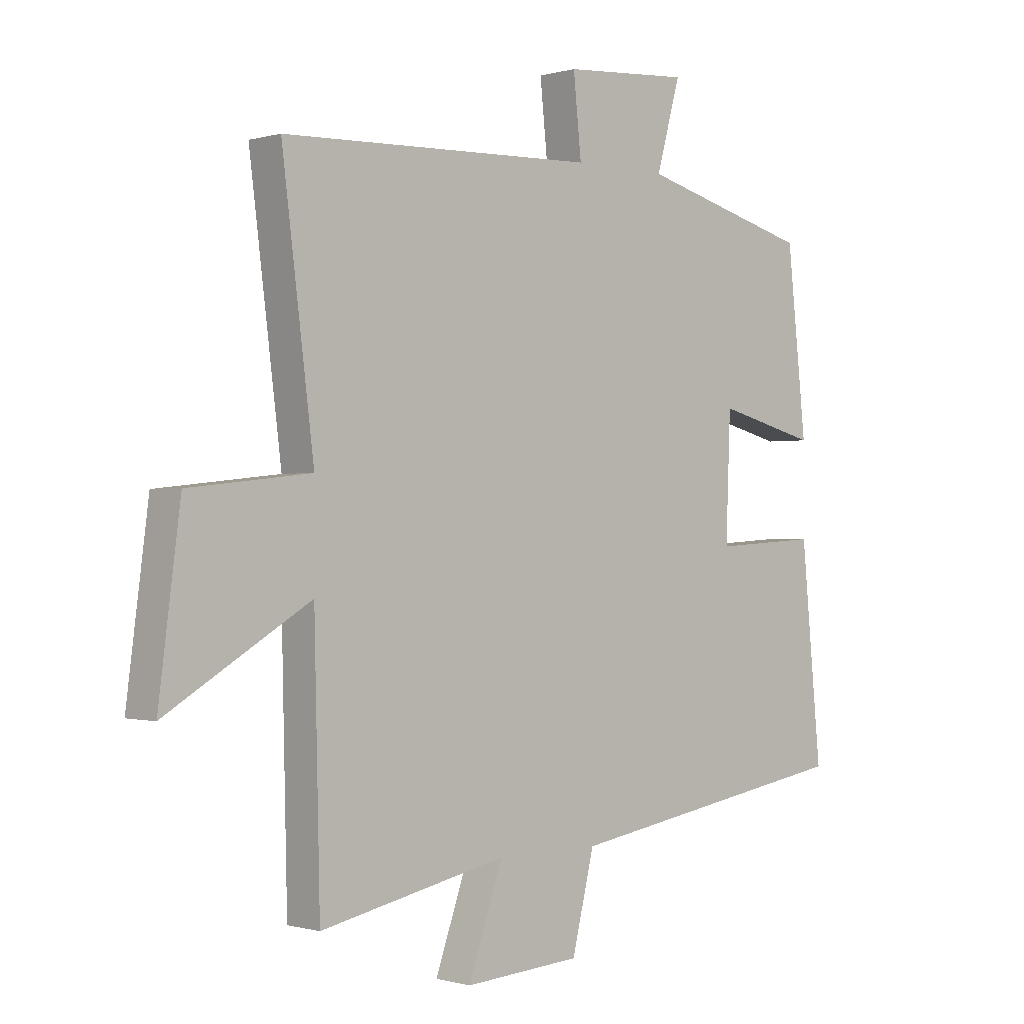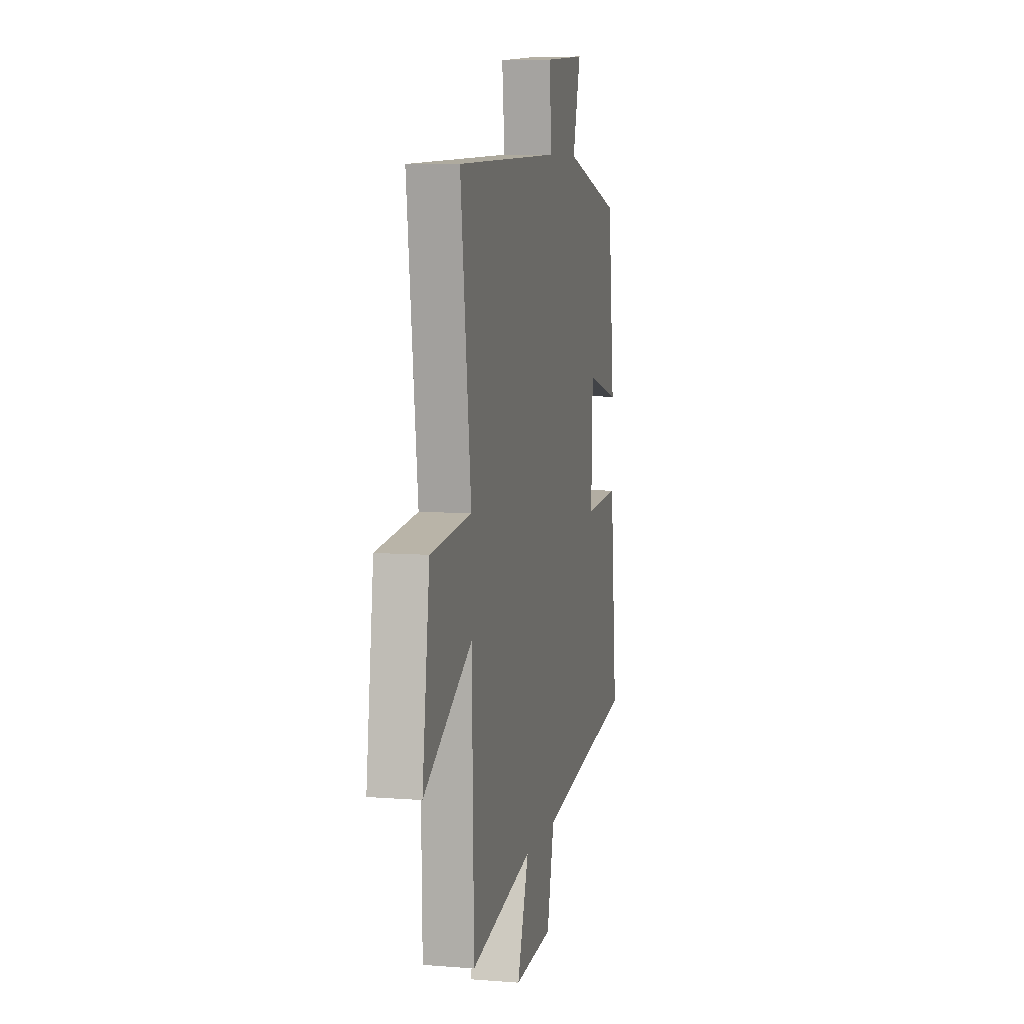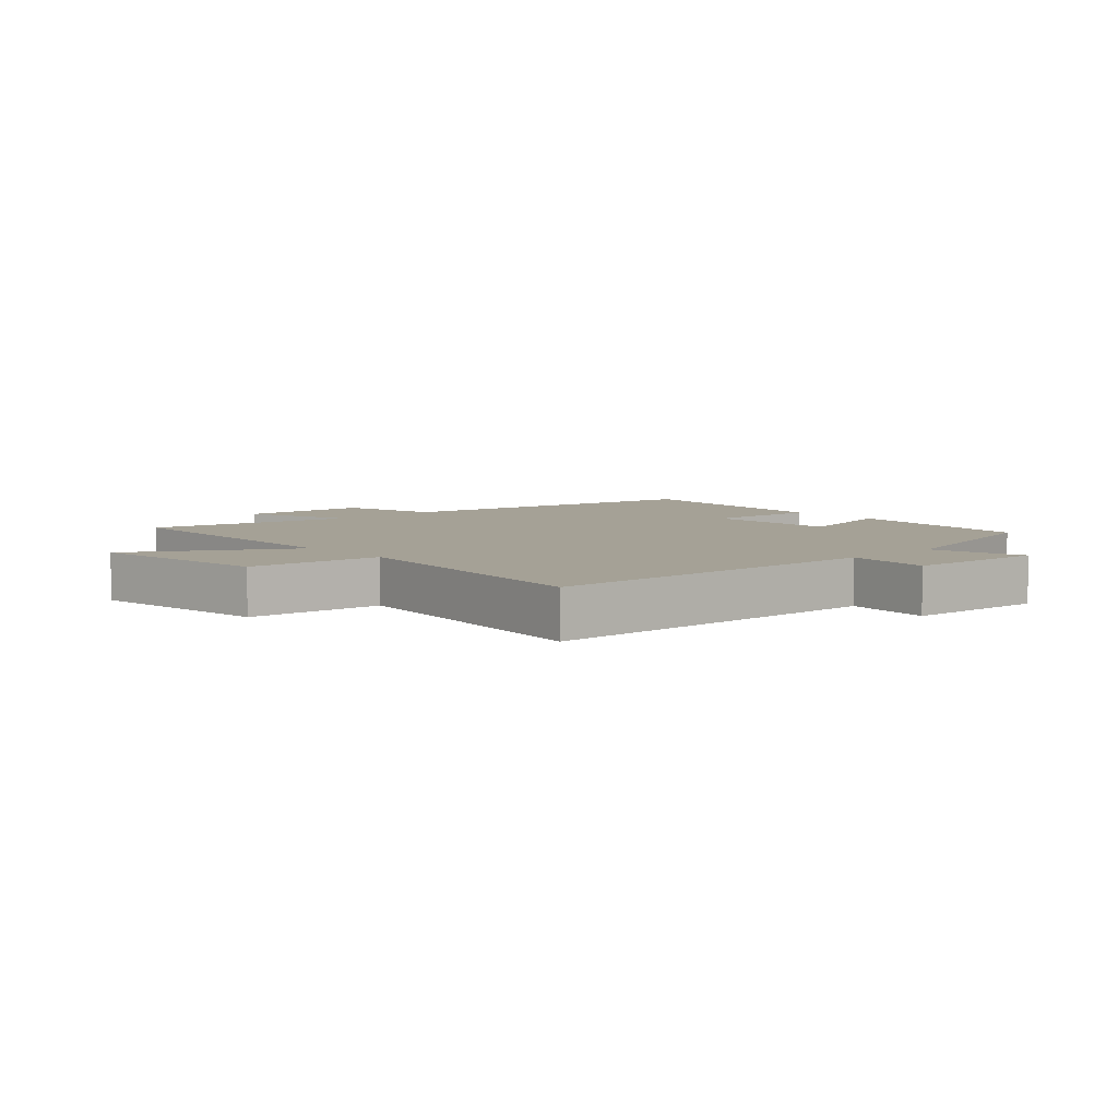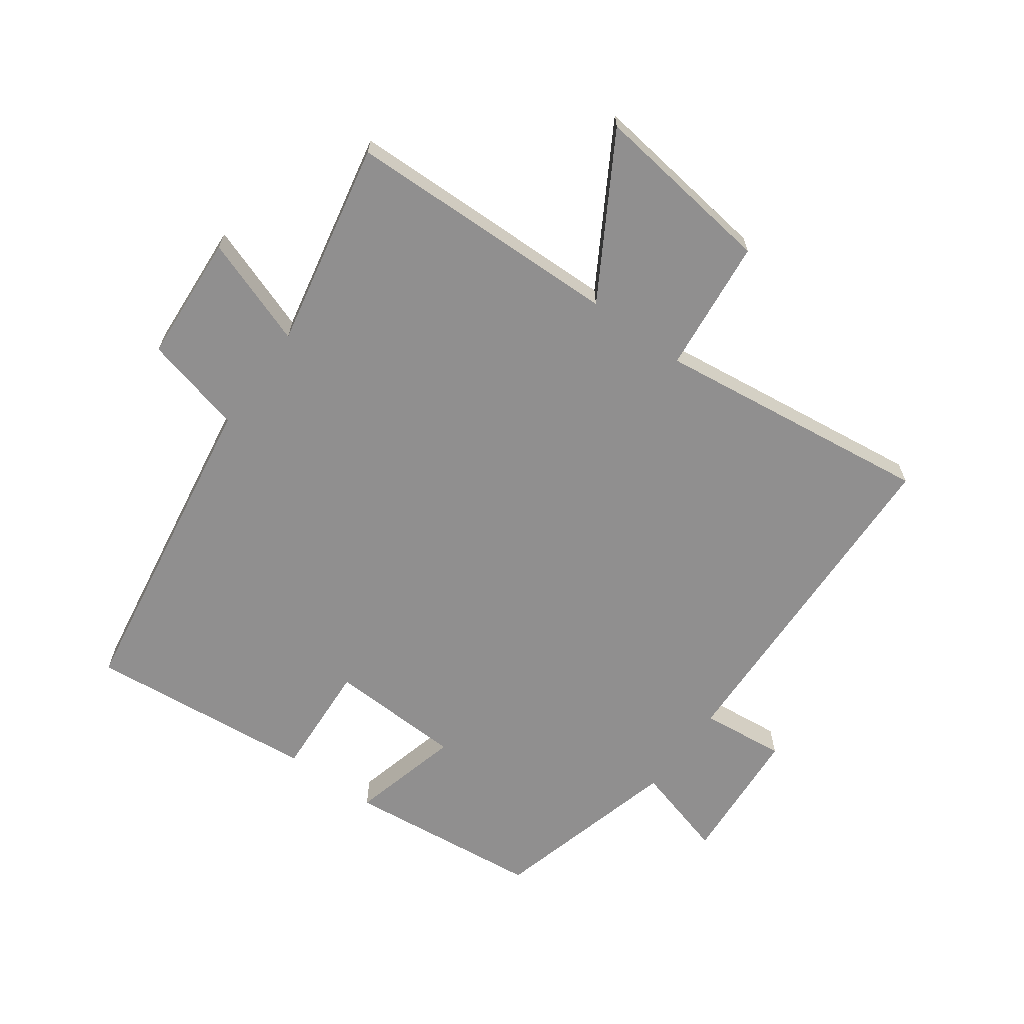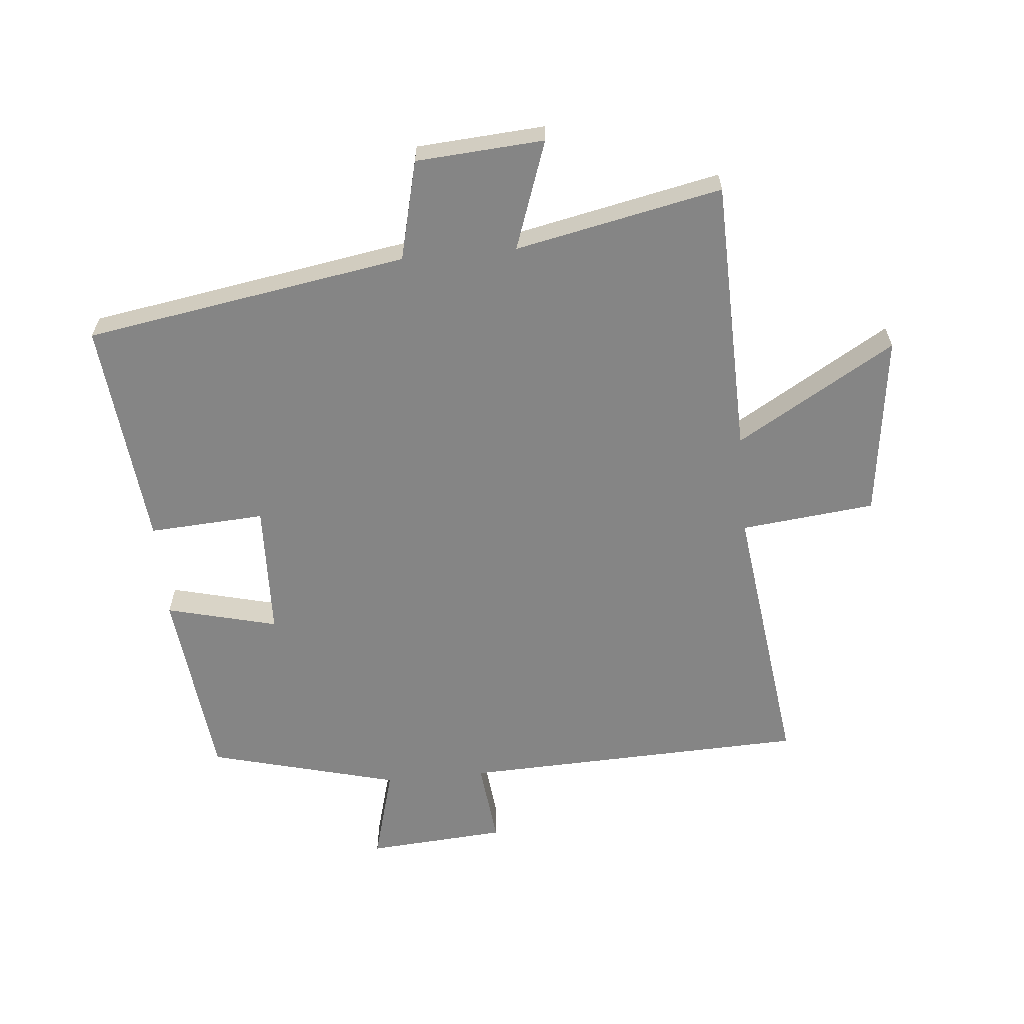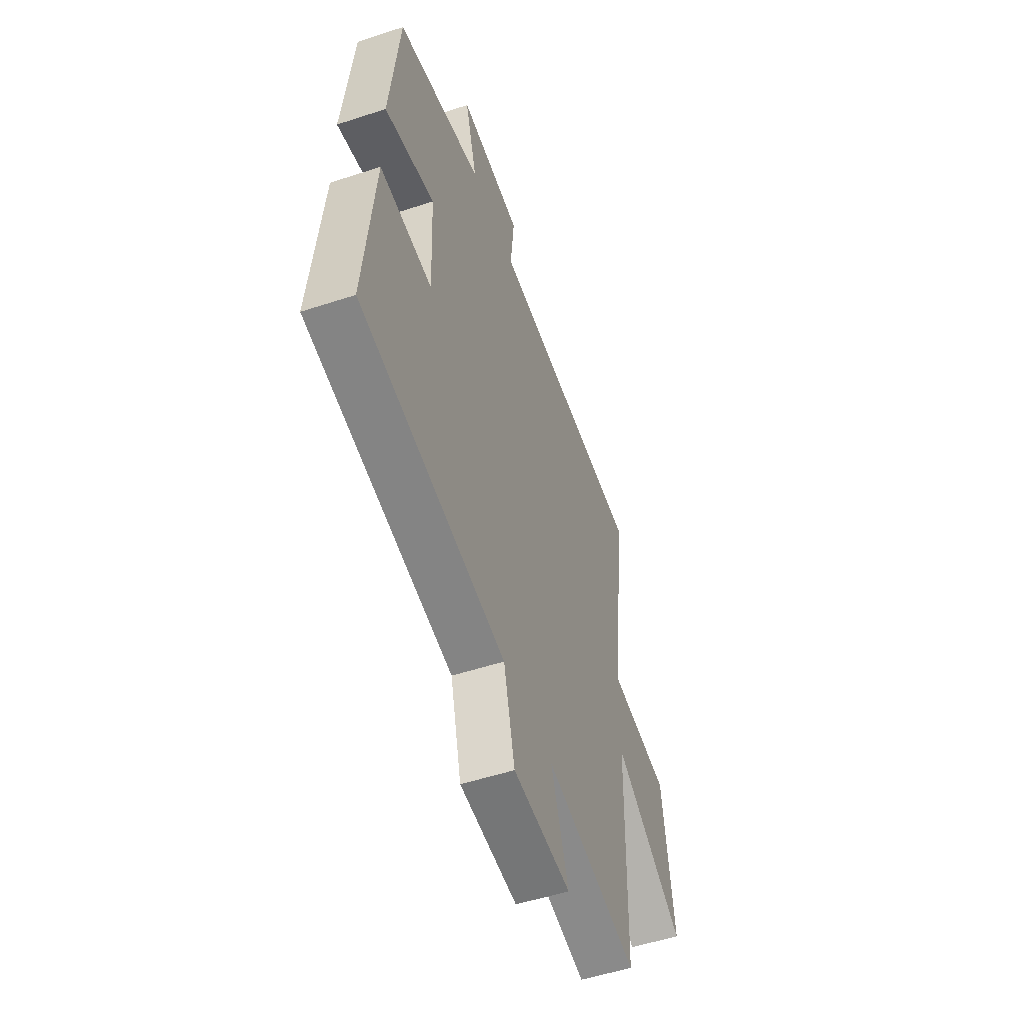
<metadata>
{"format":"obj","ext":"obj","renderer":"f3d","projection":"perspective","resolution":1024,"background":"white","views":[{"elev":-0.5,"azim":-43.3,"up":"+Z"},{"elev":7.4,"azim":-77.3,"up":"+Z"},{"elev":6.1,"azim":-42.4,"up":"+Y"},{"elev":-65.4,"azim":-126.0,"up":"+Y"},{"elev":-61.7,"azim":-174.6,"up":"+Y"},{"elev":-53.1,"azim":109.4,"up":"+Z"}]}
</metadata>
<code>
v -0.49 0.07 -0.568
v -0.5 0.07 -0.128
v -0.752 0.07 -0.277
v -0.714 0.07 0.015
v -0.5 0.07 0.038
v -0.556 0.07 0.481
v -0.003 0.07 0.5
v -0.017 0.07 0.635
v 0.205 0.07 0.651
v 0.163 0.07 0.5
v 0.466 0.07 0.42
v 0.5 0.07 0.107
v 0.323 0.07 0.152
v 0.315 0.07 -0.062
v 0.5 0.07 -0.051
v 0.536 0.07 -0.416
v 0.021 0.07 -0.5
v -0.018 0.07 -0.659
v -0.222 0.07 -0.673
v -0.161 0.07 -0.5
v -0.49 0 -0.568
v -0.5 0 -0.128
v -0.752 0 -0.277
v -0.714 0 0.015
v -0.5 0 0.038
v -0.556 0 0.481
v -0.003 0 0.5
v -0.017 0 0.635
v 0.205 0 0.651
v 0.163 0 0.5
v 0.466 0 0.42
v 0.5 0 0.107
v 0.323 0 0.152
v 0.315 0 -0.062
v 0.5 0 -0.051
v 0.536 0 -0.416
v 0.021 0 -0.5
v -0.018 0 -0.659
v -0.222 0 -0.673
v -0.161 0 -0.5
f 17 18 19 20
f 15 16 17 20
f 14 15 20 1
f 13 14 1 2
f 10 11 12 13
f 10 13 2
f 7 8 9 10
f 5 6 7 10
f 5 10 2 3
f 3 4 5
f 40 39 38 37
f 40 37 36 35
f 21 40 35 34
f 22 21 34 33
f 33 32 31 30
f 22 33 30
f 30 29 28 27
f 30 27 26 25
f 23 22 30 25
f 25 24 23
f 1 21 22 2
f 2 22 23 3
f 3 23 24 4
f 4 24 25 5
f 5 25 26 6
f 6 26 27 7
f 7 27 28 8
f 8 28 29 9
f 9 29 30 10
f 10 30 31 11
f 11 31 32 12
f 12 32 33 13
f 13 33 34 14
f 14 34 35 15
f 15 35 36 16
f 16 36 37 17
f 17 37 38 18
f 18 38 39 19
f 19 39 40 20
f 20 40 21 1

</code>
